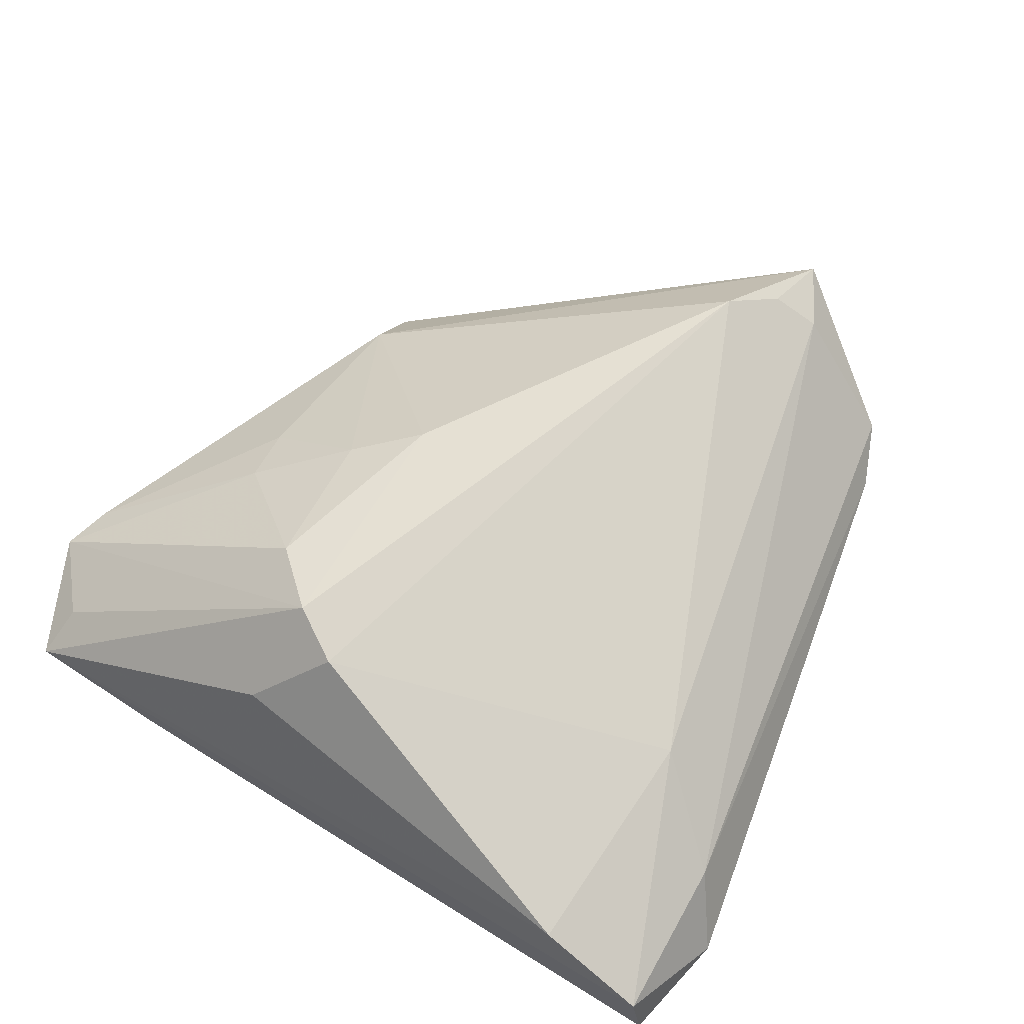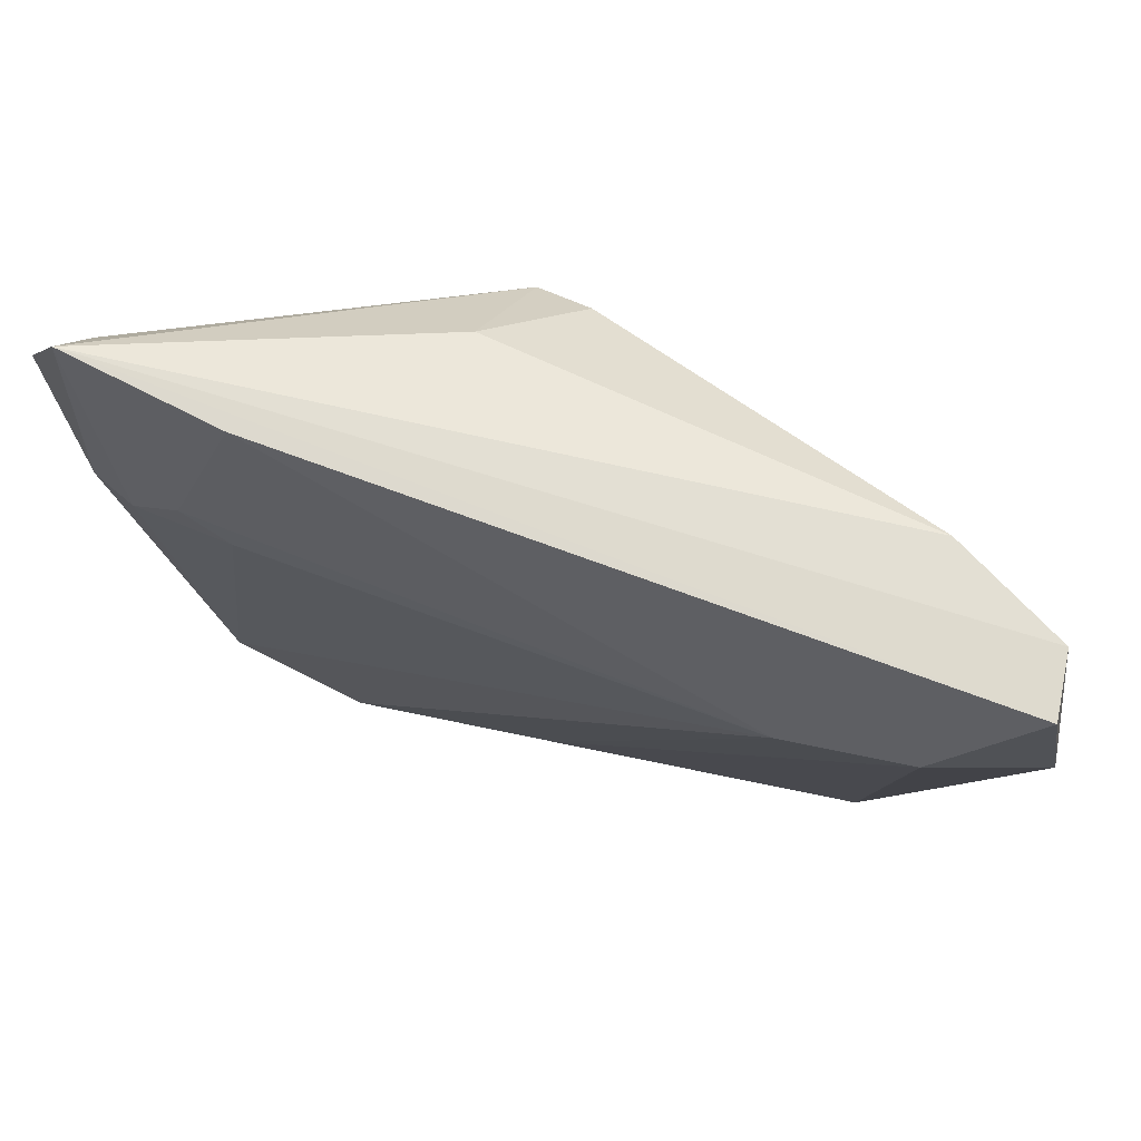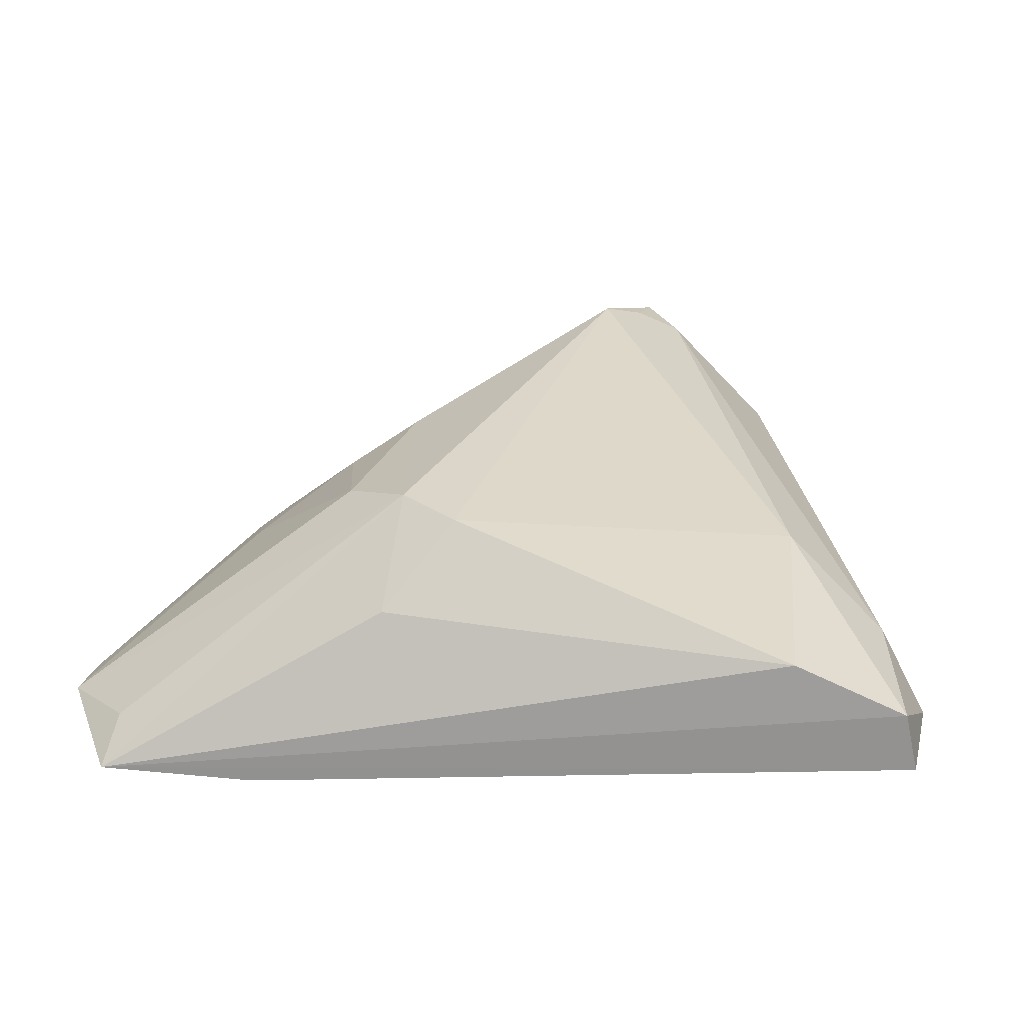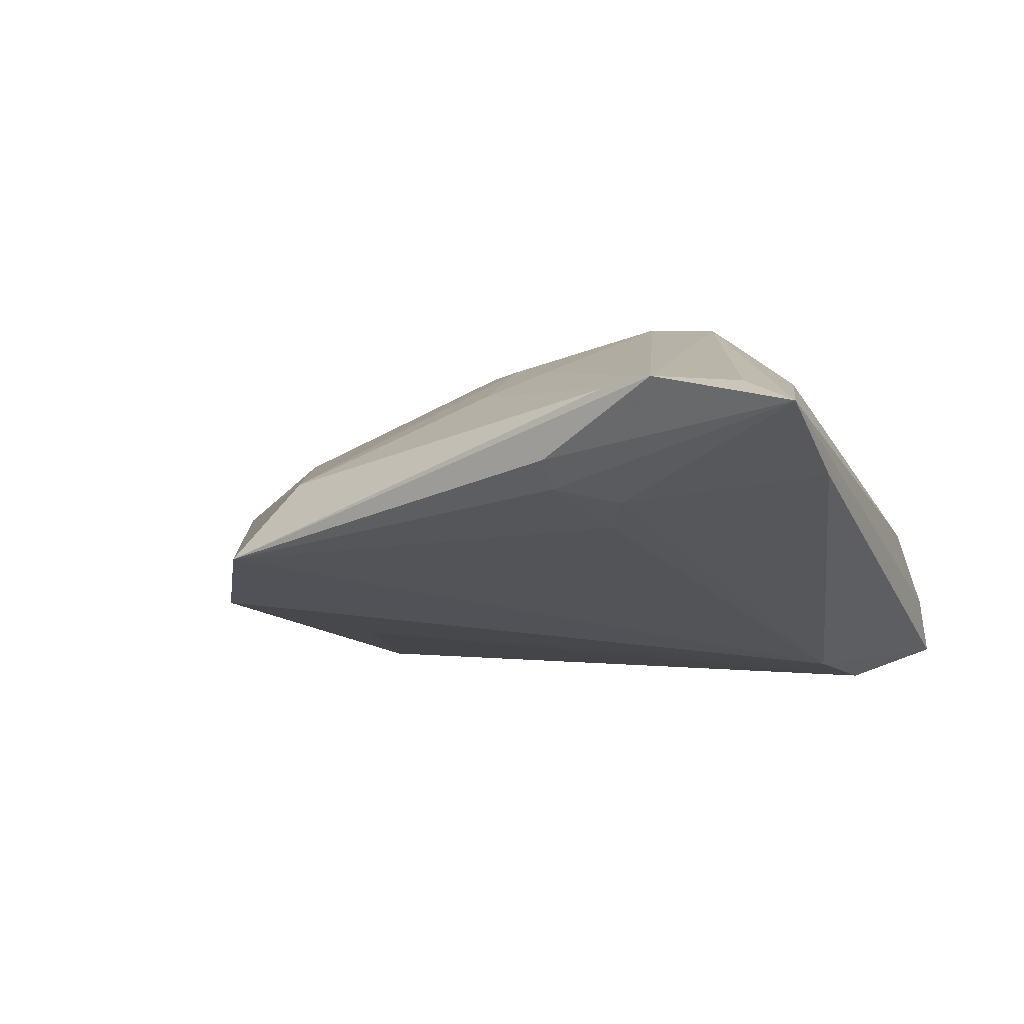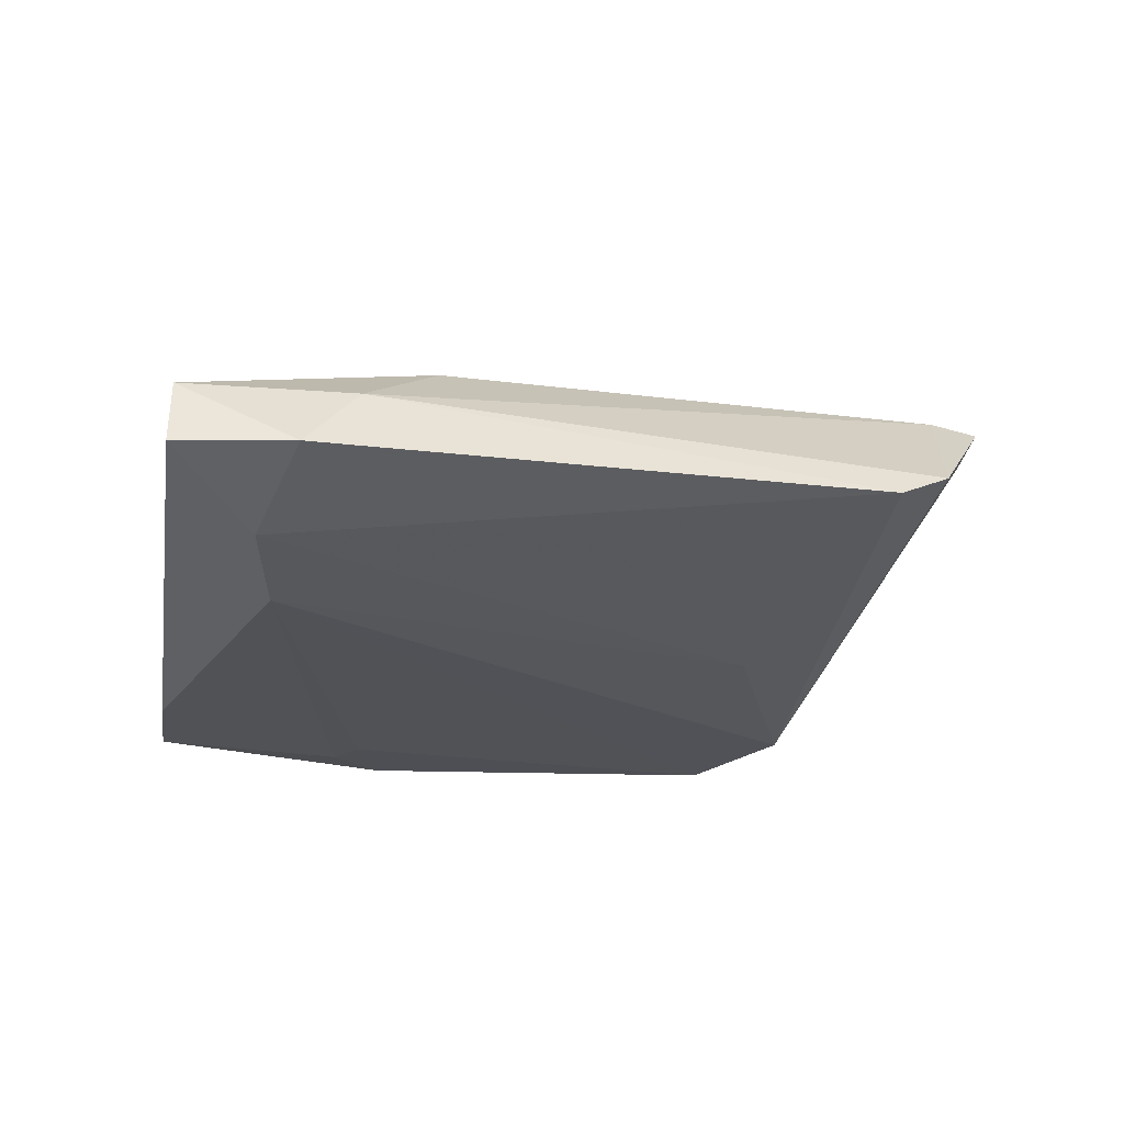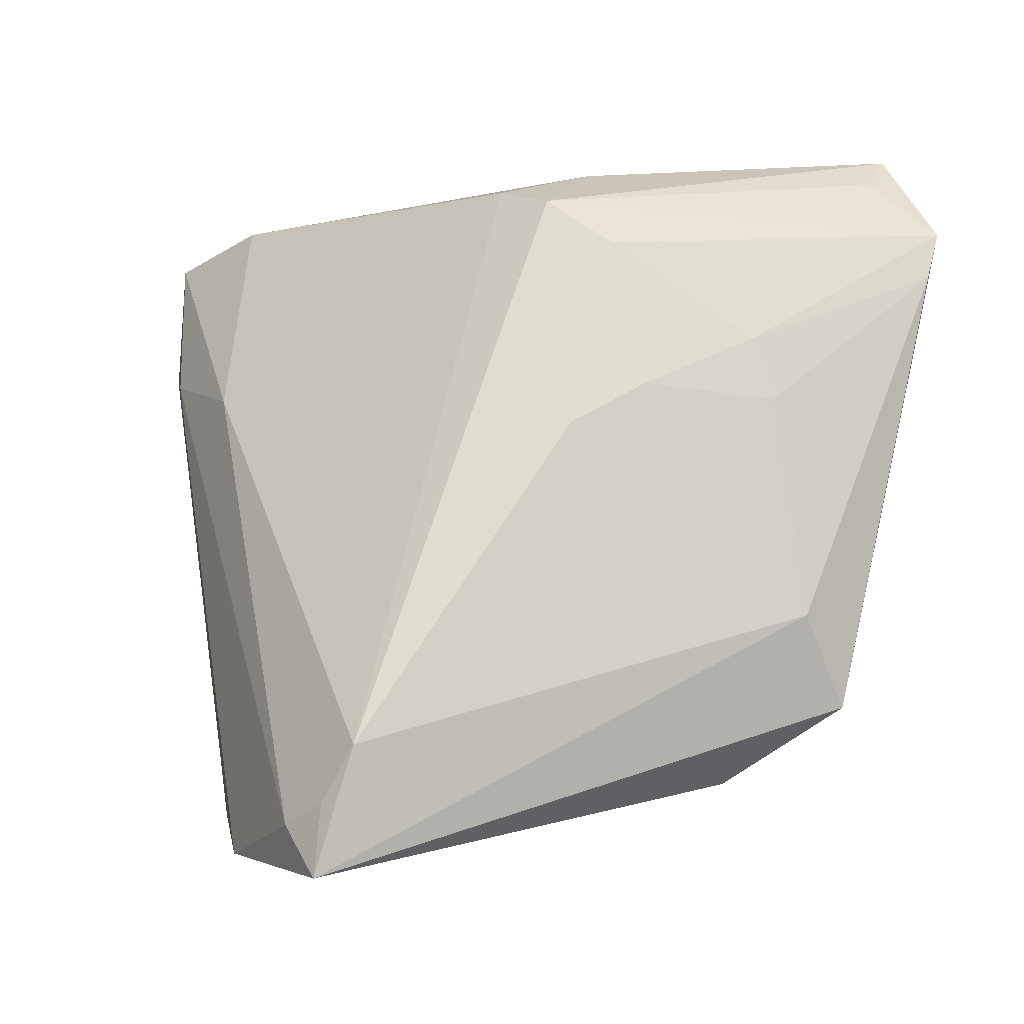
<metadata>
{"format":"obj","ext":"obj","renderer":"f3d","projection":"perspective","resolution":1024,"background":"white","views":[{"elev":66.2,"azim":-147.4,"up":"+Z"},{"elev":73.8,"azim":-156.4,"up":"+Y"},{"elev":25.5,"azim":-176.3,"up":"+Z"},{"elev":-23.2,"azim":108.9,"up":"+Z"},{"elev":-20.7,"azim":-99.4,"up":"+Z"},{"elev":-29.0,"azim":21.1,"up":"+Y"}]}
</metadata>
<code>
v 0.03551 -0.0248 -0.01741
v 0.01296 0.04303 0.006744
v 0.05377 0.03458 -0.01021
v -0.03927 -0.03259 -0.004257
v 0.00467 0.03615 0.016
v 0.04206 0.01943 -0.0169
v 0.03256 0.01564 0.003568
v -0.01659 -0.0474 0.009064
v -0.003893 -0.02244 -0.01399
v 0.04728 0.0494 -0.01259
v 0.05212 0.02846 -0.009996
v 0.03387 0.008308 0.0007488
v 0.03423 -0.0167 -0.007812
v 0.0113 0.03225 0.01735
v -0.0498 0.04915 -0.00166
v -0.02285 -0.04226 0.01215
v 0.02101 0.007893 0.01047
v 0.02042 -0.03252 -0.0169
v -0.01219 -0.03616 0.01741
v 0.04715 0.01984 -0.0154
v -0.04194 0.0398 -0.01506
v 0.0299 0.02311 -0.01741
v -0.04872 0.02946 -0.0009487
v -0.01865 -0.04947 0.01293
v 0.01868 0.02588 0.01476
v -0.05135 0.04947 -0.008874
v -0.02827 0.03748 -0.01741
v -0.03728 0.02007 0.007275
v 0.0358 0.02586 -0.01699
v 0.02871 0.04947 -0.0137
v 0.01289 0.002123 0.01426
v -0.03641 0.04833 0.004165
v 0.04604 0.04337 -0.008506
v -0.03602 -0.03934 -0.0006655
v -0.01712 -0.04152 0.01488
v -0.05377 0.03593 -0.008996
f 23 15 36
f 4 23 36
f 36 15 26
f 15 23 28
f 33 14 3
f 18 4 9
f 34 4 18
f 23 4 34
f 24 18 1
f 1 13 24
f 11 1 3
f 13 1 11
f 18 9 27
f 27 1 18
f 27 26 30
f 16 28 23
f 16 34 24
f 23 34 16
f 15 28 32
f 8 18 24
f 24 34 8
f 8 34 18
f 3 1 20
f 20 1 6
f 13 11 12
f 3 14 25
f 14 31 25
f 36 26 21
f 26 27 21
f 21 4 36
f 21 9 4
f 21 27 9
f 29 27 30
f 28 16 19
f 19 31 14
f 24 13 19
f 13 31 19
f 5 32 28
f 5 19 14
f 28 19 5
f 17 31 13
f 13 12 17
f 17 25 31
f 1 27 22
f 27 29 22
f 6 1 22
f 22 29 6
f 35 16 24
f 24 19 35
f 35 19 16
f 2 5 14
f 32 5 2
f 7 17 12
f 7 11 3
f 7 12 11
f 3 25 7
f 25 17 7
f 32 2 10
f 15 32 10
f 10 26 15
f 30 26 10
f 14 33 10
f 10 2 14
f 10 29 30
f 10 33 3
f 6 29 10
f 3 20 10
f 10 20 6

</code>
